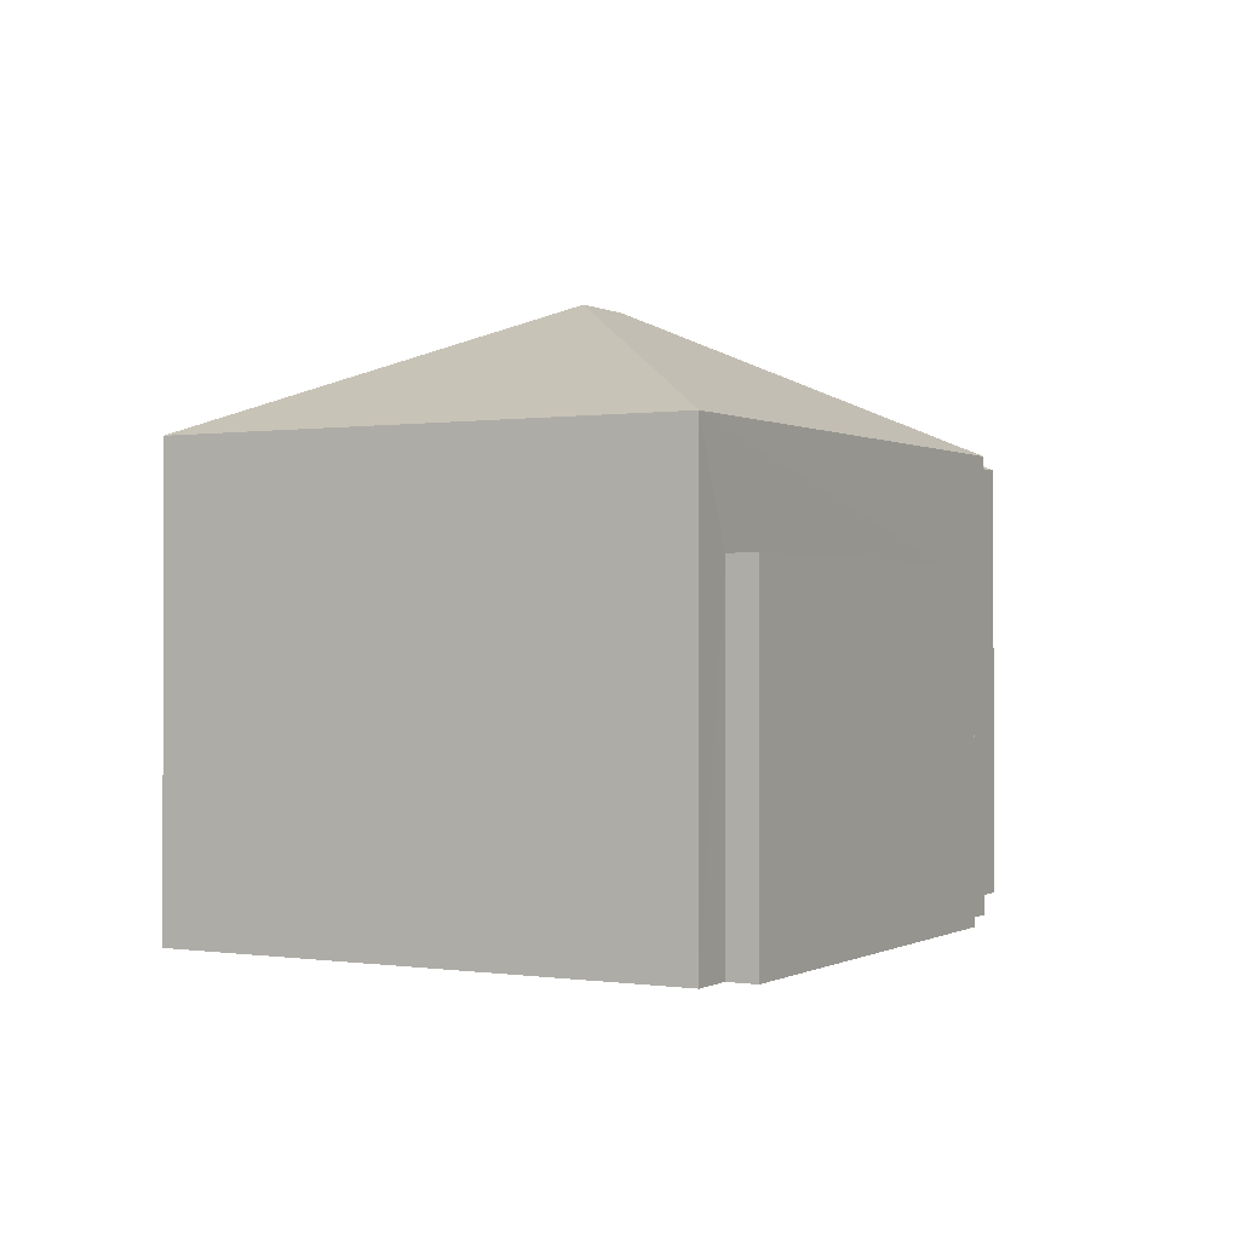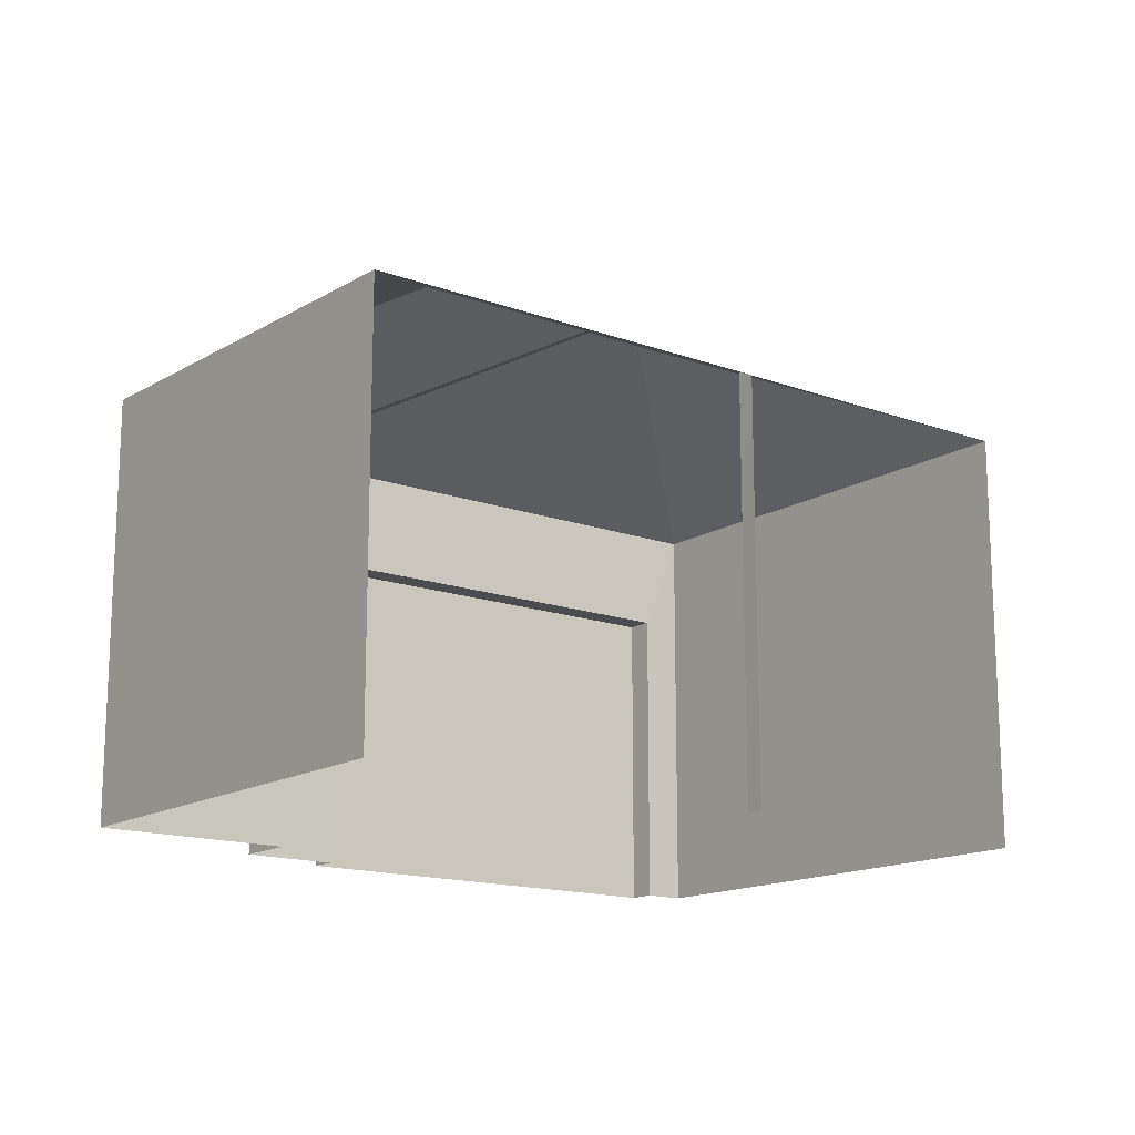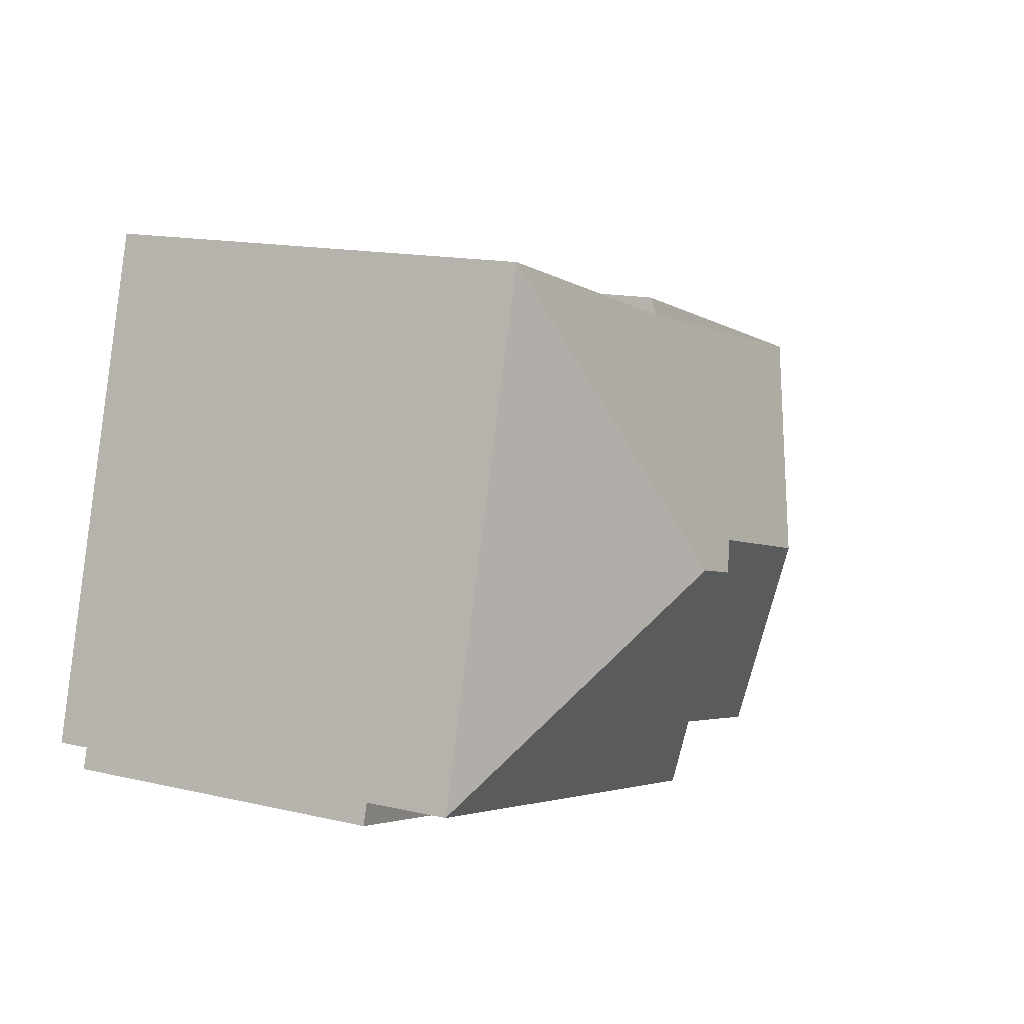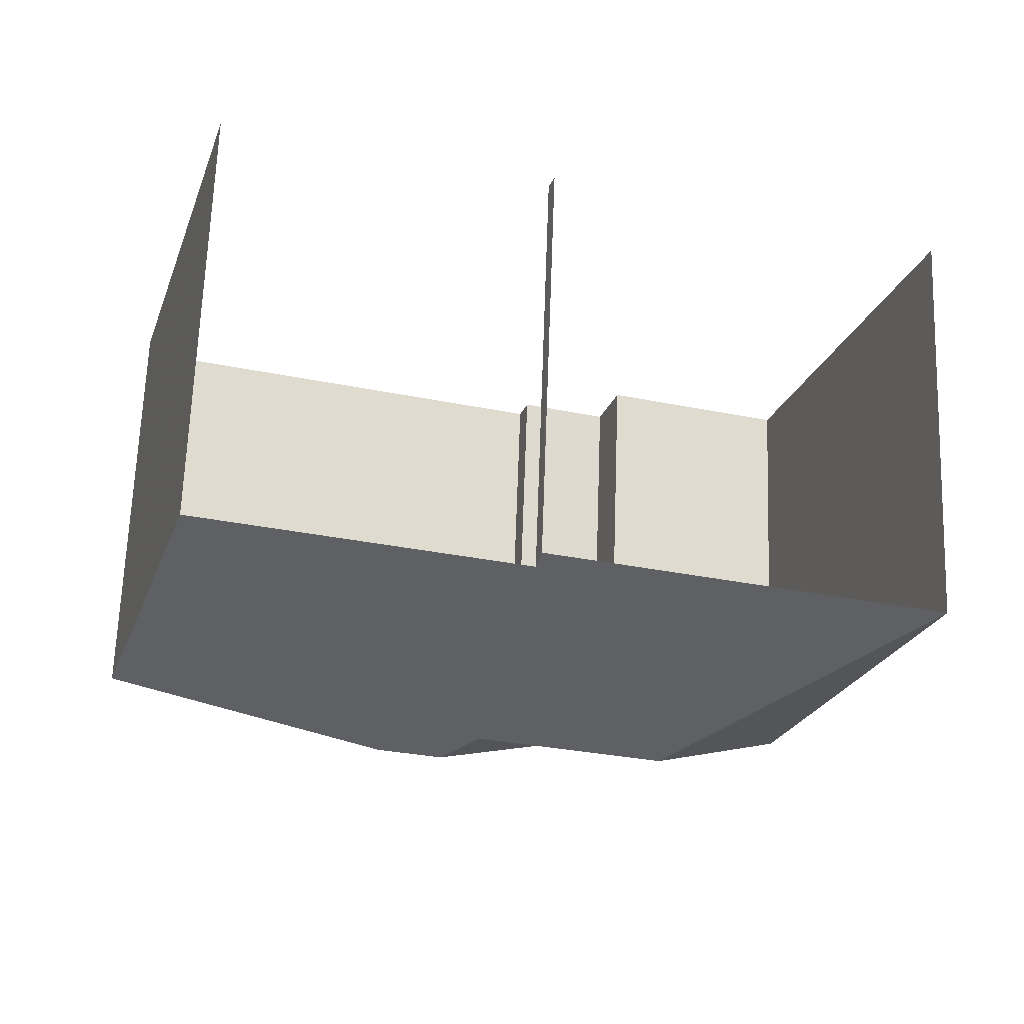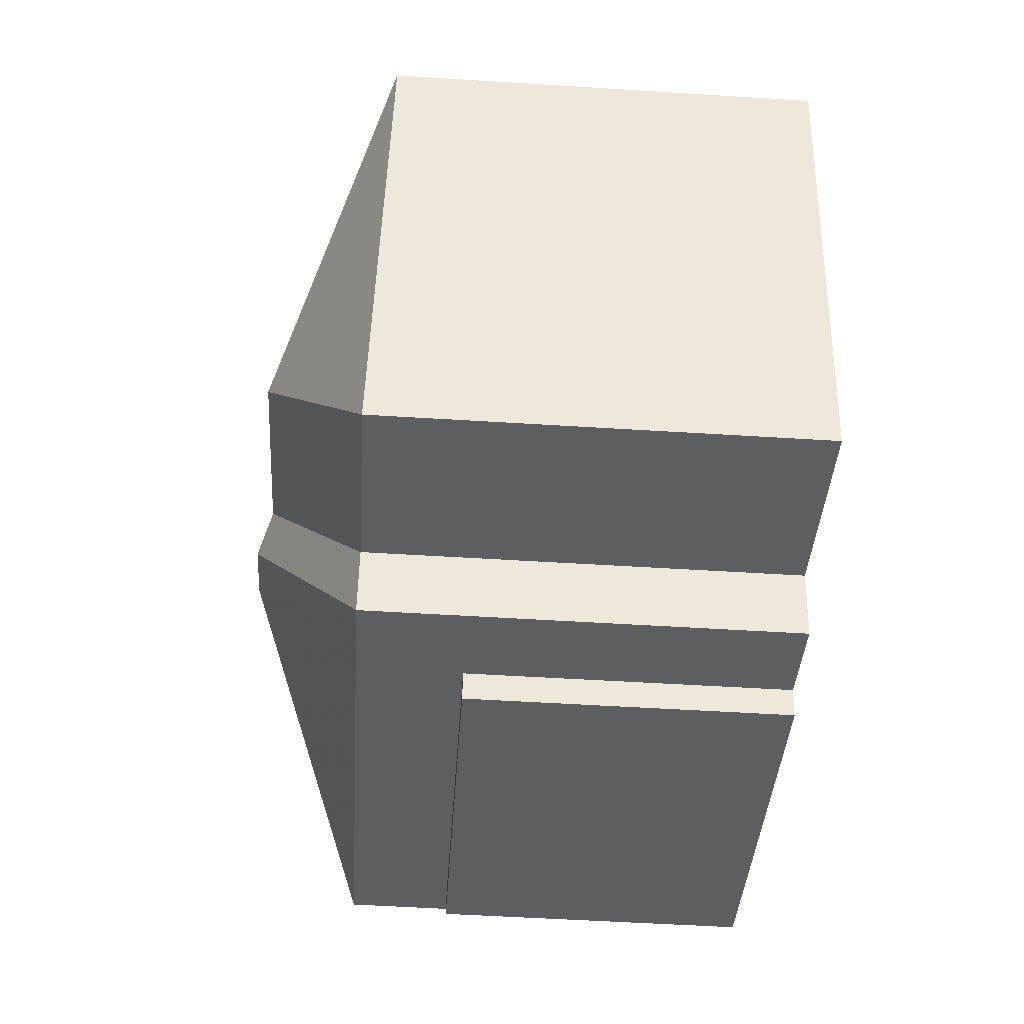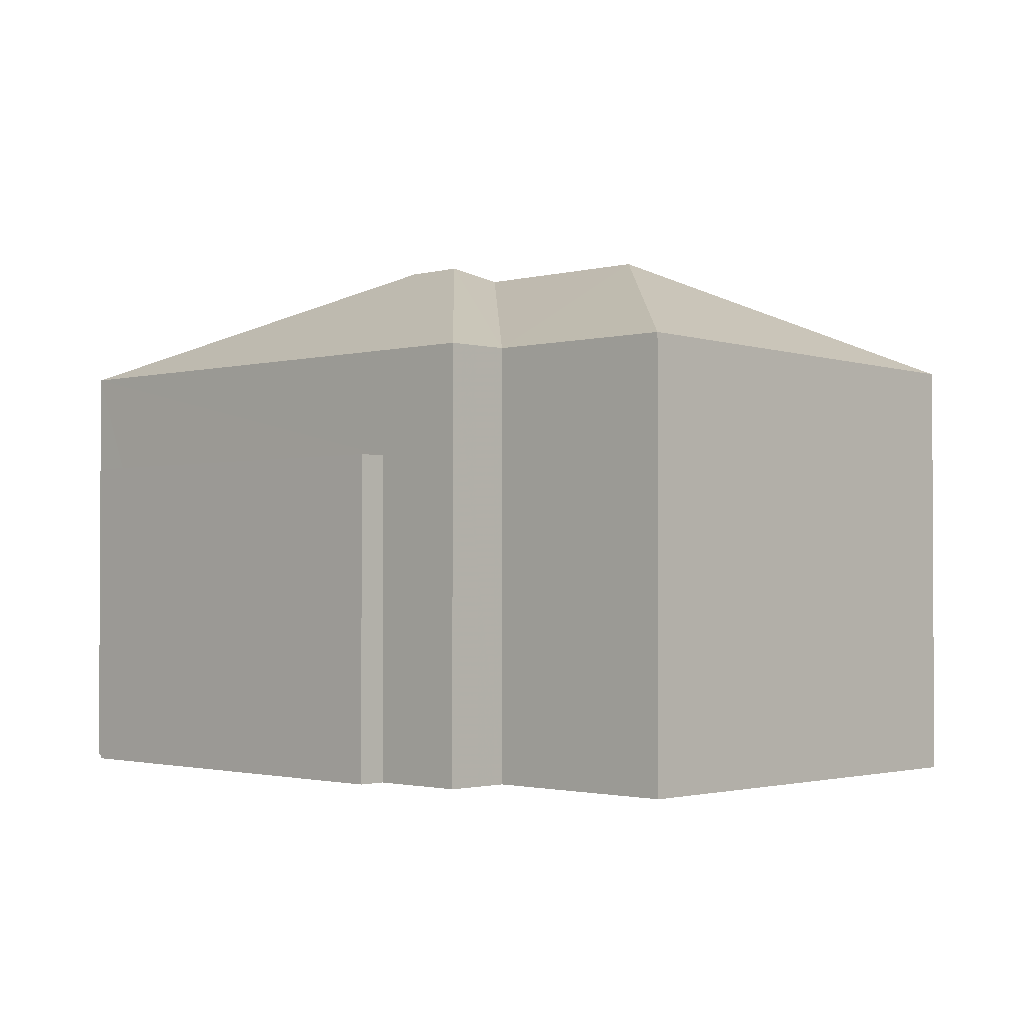
<metadata>
{"format":"obj","ext":"obj","renderer":"f3d","projection":"perspective","resolution":1024,"background":"white","views":[{"elev":-0.3,"azim":-77.4,"up":"+Z"},{"elev":-15.2,"azim":125.4,"up":"+Z"},{"elev":15.2,"azim":-63.8,"up":"+Y"},{"elev":66.8,"azim":2.1,"up":"+Y"},{"elev":-55.2,"azim":86.4,"up":"+Y"},{"elev":-1.7,"azim":27.2,"up":"+Z"}]}
</metadata>
<code>
v -2.26e+05 -1.279e+05 11.57
v -2.26e+05 -1.279e+05 11.57
v -2.26e+05 -1.279e+05 11.57
v -2.26e+05 -1.279e+05 11.57
v -2.259e+05 -1.279e+05 11.57
v -2.26e+05 -1.279e+05 11.57
v -2.259e+05 -1.279e+05 11.57
v -2.259e+05 -1.279e+05 11.57
v -2.259e+05 -1.279e+05 11.57
v -2.259e+05 -1.279e+05 11.57
v -2.259e+05 -1.279e+05 11.57
v -2.259e+05 -1.279e+05 11.57
v -2.259e+05 -1.279e+05 18.1
v -2.259e+05 -1.279e+05 18.1
v -2.259e+05 -1.279e+05 19.73
v -2.26e+05 -1.279e+05 19.73
v -2.26e+05 -1.279e+05 19.96
v -2.26e+05 -1.279e+05 18.1
v -2.259e+05 -1.279e+05 18.1
v -2.26e+05 -1.279e+05 19.96
v -2.259e+05 -1.279e+05 17.97
v -2.259e+05 -1.279e+05 18.1
v -2.259e+05 -1.279e+05 17.97
v -2.26e+05 -1.279e+05 18.1
v -2.259e+05 -1.279e+05 16.5
v -2.26e+05 -1.279e+05 16.5
v -2.26e+05 -1.279e+05 16.5
v -2.26e+05 -1.279e+05 16.5
f 1 2 3
f 4 1 5
f 6 4 5
f 7 8 9
f 1 3 7
f 10 11 9
f 12 5 11
f 1 7 5
f 11 7 9
f 5 7 11
f 22 3 24
f 22 7 3
f 23 9 8
f 21 23 8
f 13 14 15
f 16 13 15
f 17 18 19
f 20 17 19
f 20 19 13
f 16 20 13
f 21 22 23
f 23 22 15
f 22 24 17
f 20 16 17
f 15 22 16
f 16 22 17
f 25 26 27
f 25 28 26
f 17 24 18
f 23 15 14
f 11 13 19
f 12 11 19
f 7 21 8
f 7 22 21
f 28 2 1
f 2 28 18
f 5 12 25
f 19 18 25
f 12 19 25
f 25 18 28
f 26 4 6
f 27 26 6
f 14 11 10
f 14 13 11
f 23 10 9
f 23 14 10
f 5 27 6
f 5 25 27
f 1 4 26
f 28 1 26
f 18 3 2
f 18 24 3

</code>
